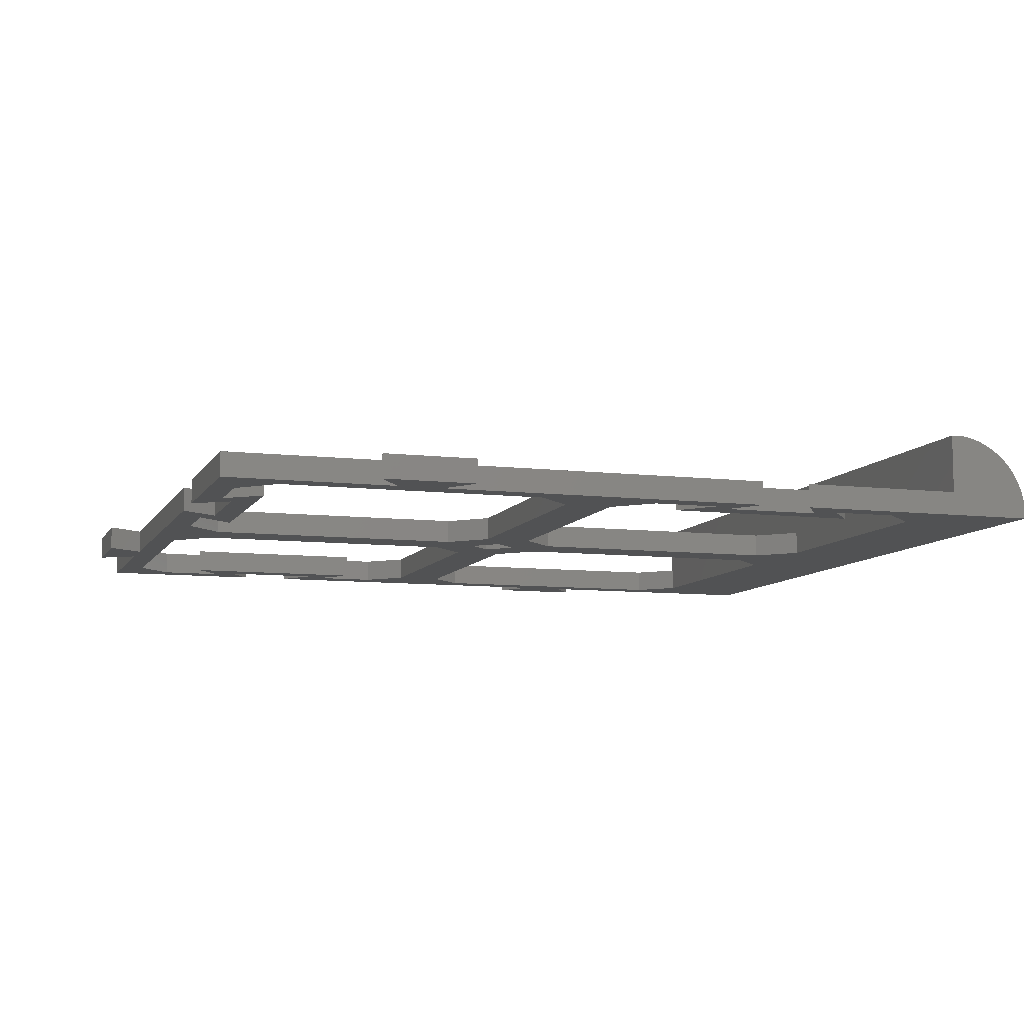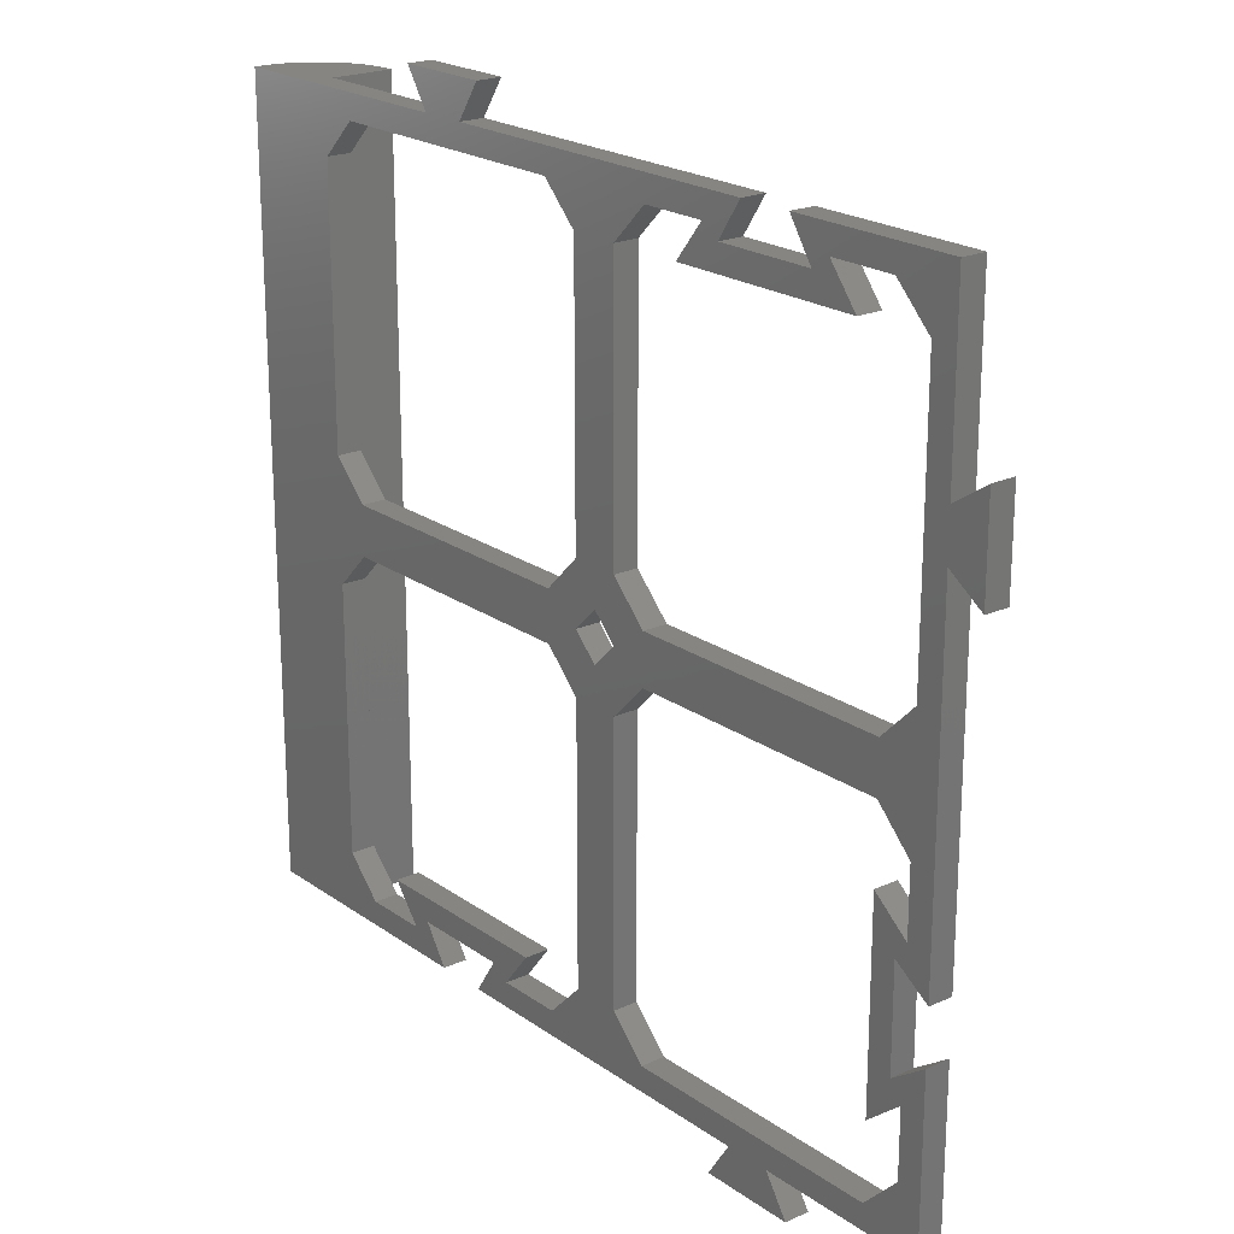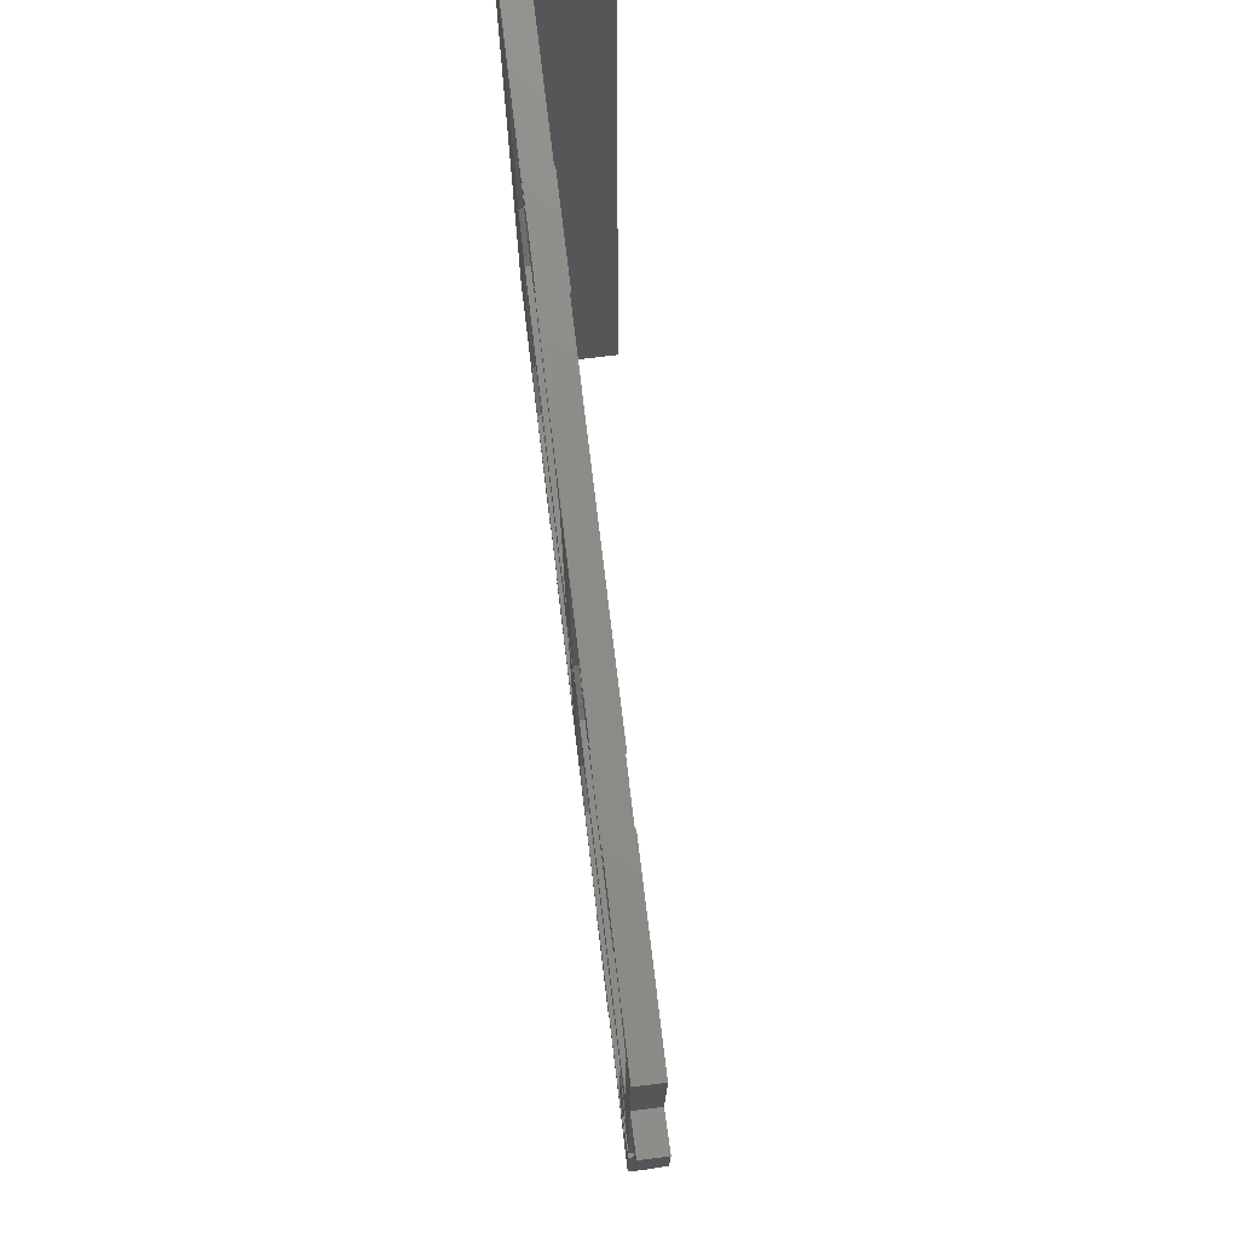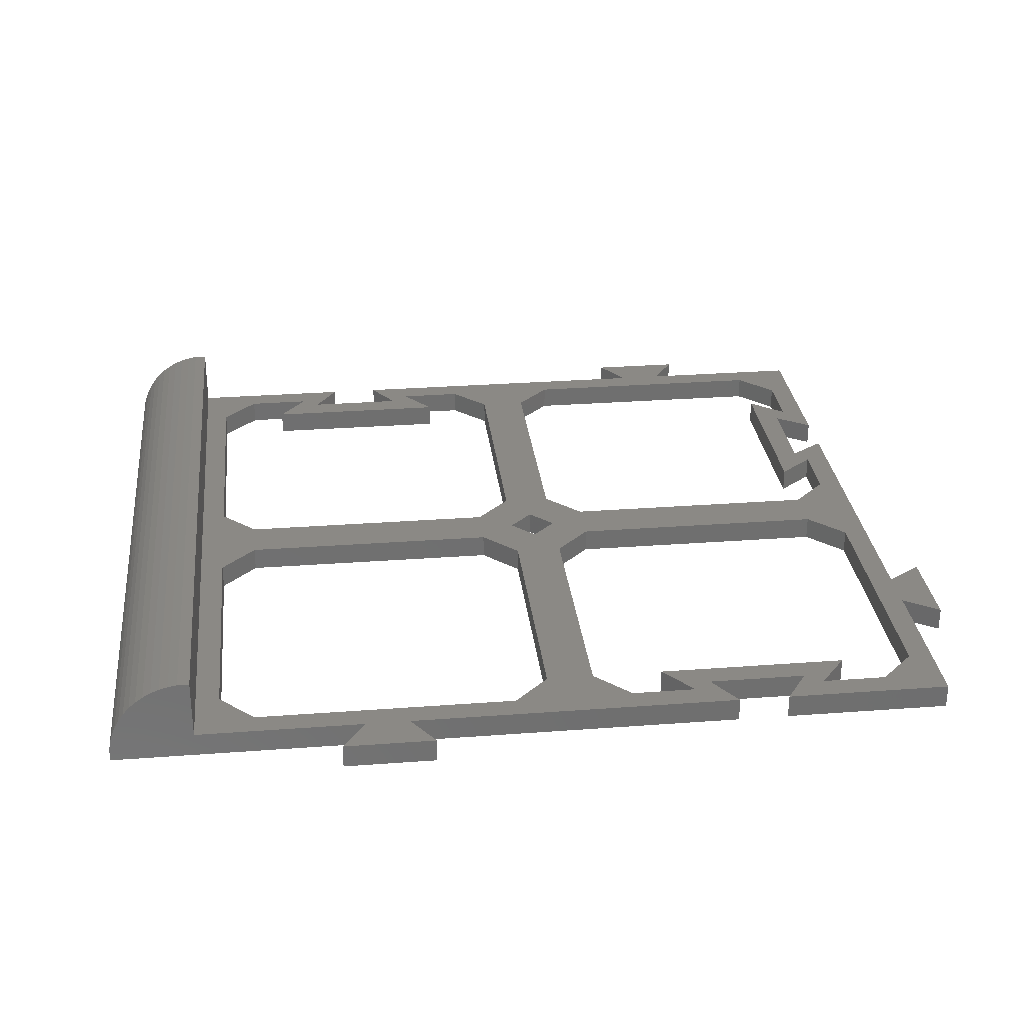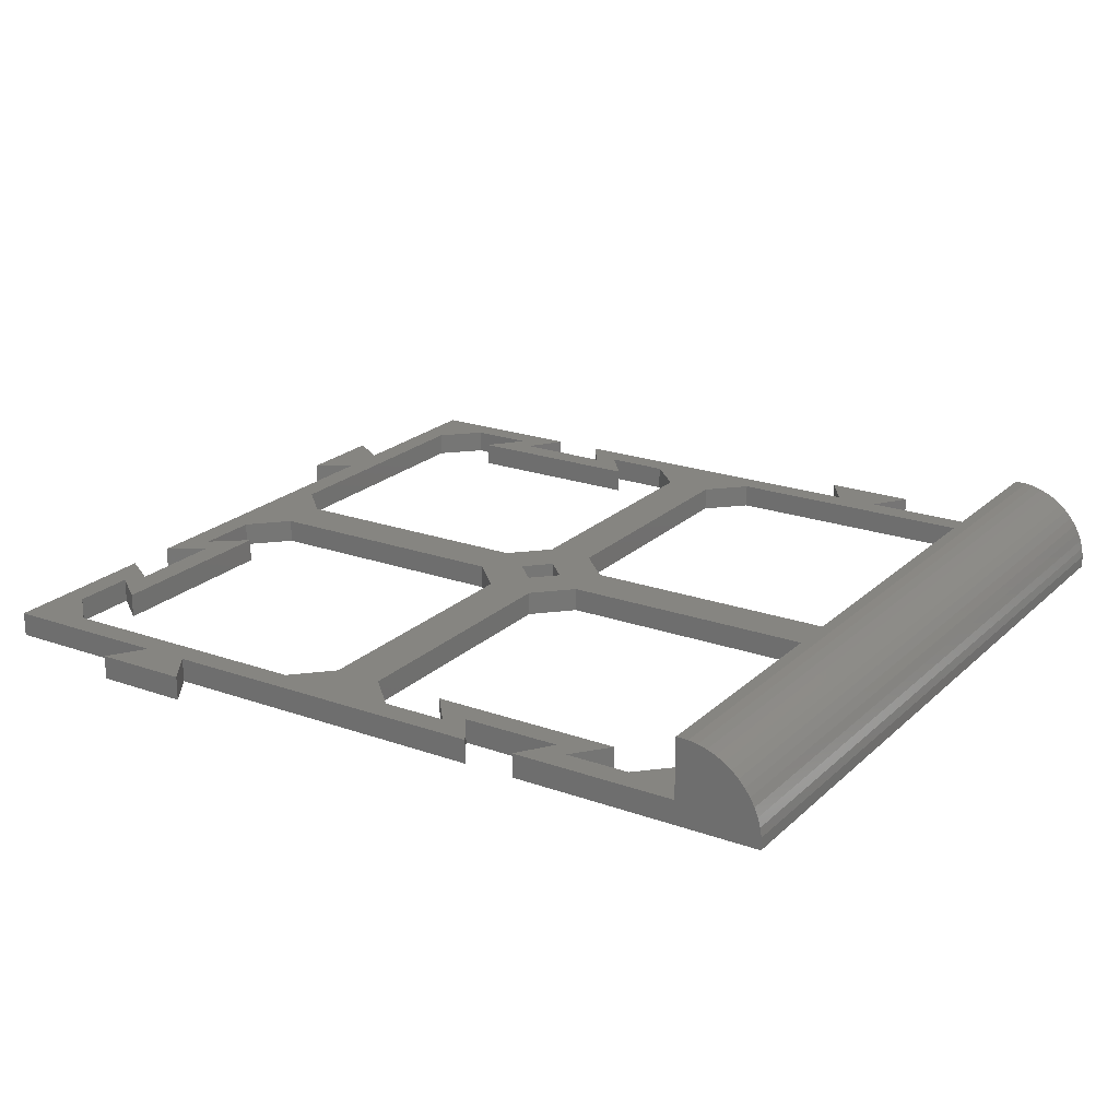
<metadata>
{"format":"stl","ext":"stl","renderer":"f3d","projection":"perspective","resolution":1024,"background":"white","views":[{"elev":-8.7,"azim":-17.9,"up":"+Z"},{"elev":21.2,"azim":-128.9,"up":"+Y"},{"elev":75.4,"azim":-96.9,"up":"+Y"},{"elev":29.1,"azim":173.6,"up":"+Z"},{"elev":21.4,"azim":32.4,"up":"+Z"}]}
</metadata>
<code>
# stl→obj: 180 verts, 376 faces
v -18.85 -224.4 3.175
v -22.03 -229.2 0
v -22.03 -229.2 3.175
v -18.85 -224.4 0
v -96.84 -197.2 3.175
v -101.6 -200.4 0
v -96.84 -197.2 0
v -101.6 -200.4 3.175
v -72.83 -127.6 3.175
v -69.65 -132.4 0
v -69.65 -132.4 3.175
v -72.83 -127.6 0
v -79.57 -127.6 0
v -82.75 -132.4 3.175
v -82.75 -132.4 0
v -79.57 -127.6 3.175
v -31.95 -224.4 0
v -28.77 -229.2 3.175
v -28.77 -229.2 0
v -31.95 -224.4 3.175
v -96.84 -210.3 0
v -96.84 -210.3 3.175
v -101.6 -207.2 3.175
v -101.6 -207.2 0
v -98.42 -194.9 0
v -98.42 -170.5 0
v -98.42 -186.3 0
v -93.66 -191.1 0
v -98.42 -212.7 0
v -101.6 -229.2 0
v -93.66 -216.5 0
v -101.6 -127.6 0
v -98.42 -135.5 0
v -101.6 -150 0
v -93.66 -130.8 0
v -101.6 -156 0
v -85.09 -130.8 0
v -88.9 -135.5 0
v -63.5 -135.5 0
v -67.31 -130.8 0
v -79.18 -229.2 0
v -70.05 -234 0
v -82.35 -234 0
v -73.22 -229.2 0
v -19.25 -122.8 0
v -28.38 -127.6 0
v -31.55 -122.8 0
v -22.42 -127.6 0
v -38.1 -221.3 0
v -34.29 -226 0
v -12.7 -221.3 0
v -16.51 -226 0
v -58.74 -130.8 0
v -42.86 -130.8 0
v -53.98 -135.5 0
v -47.62 -135.5 0
v -53.98 -178.4 0
v -50.8 -175.2 0
v -7.938 -130.8 0
v 11.11 -127.6 0
v -3.175 -135.5 0
v -3.175 -186.3 0
v -3.175 -221.3 0
v 11.11 -229.2 0
v -7.938 -226 0
v -47.62 -170.5 0
v -47.62 -178.4 0
v -42.86 -175.2 0
v -47.62 -186.3 0
v -42.86 -181.6 0
v -7.938 -175.2 0
v -7.938 -181.6 0
v -3.175 -170.5 0
v -93.66 -226 0
v -98.42 -221.3 0
v -58.74 -226 0
v -42.86 -226 0
v -53.98 -221.3 0
v -47.62 -221.3 0
v -50.8 -181.6 0
v -93.66 -175.2 0
v -93.66 -181.6 0
v -58.74 -175.2 0
v -58.74 -181.6 0
v -53.98 -170.5 0
v -53.98 -186.3 0
v -106.4 -159.1 0
v -106.4 -146.8 0
v 1.587 -229.2 11.11
v 0 -127.6 11.11
v 0 -229.2 11.11
v 1.587 -127.6 11.11
v 0 -229.2 3.175
v 0 -127.6 3.175
v 11.11 -229.2 1.587
v 11.11 -127.6 1.587
v 10.92 -229.2 2.785
v 10.92 -127.6 2.785
v 10.59 -229.2 3.952
v 10.59 -127.6 3.952
v 10.13 -229.2 5.075
v 10.13 -127.6 5.075
v 9.542 -229.2 6.138
v 9.542 -127.6 6.138
v 8.842 -229.2 7.129
v 8.842 -127.6 7.129
v 8.034 -229.2 8.034
v 8.034 -127.6 8.034
v 7.129 -127.6 8.842
v 7.129 -229.2 8.842
v 6.138 -127.6 9.542
v 6.138 -229.2 9.542
v 5.075 -127.6 10.13
v 5.075 -229.2 10.13
v 3.952 -127.6 10.59
v 3.952 -229.2 10.59
v 2.785 -127.6 10.92
v 2.785 -229.2 10.92
v -101.6 -156 3.175
v -28.38 -127.6 3.175
v -50.8 -175.2 3.175
v -47.62 -178.4 3.175
v -53.98 -178.4 3.175
v -50.8 -181.6 3.175
v -31.55 -122.8 3.175
v -19.25 -122.8 3.175
v -47.62 -170.5 3.175
v -47.62 -135.5 3.175
v -42.86 -175.2 3.175
v -7.938 -175.2 3.175
v -3.175 -170.5 3.175
v -3.175 -135.5 3.175
v -7.938 -130.8 3.175
v -42.86 -130.8 3.175
v -101.6 -127.6 3.175
v -106.4 -146.8 3.175
v -106.4 -159.1 3.175
v -58.74 -130.8 3.175
v -67.31 -130.8 3.175
v -63.5 -135.5 3.175
v -88.9 -135.5 3.175
v -85.09 -130.8 3.175
v -93.66 -130.8 3.175
v -98.42 -135.5 3.175
v -98.42 -170.5 3.175
v -93.66 -175.2 3.175
v -58.74 -175.2 3.175
v -53.98 -170.5 3.175
v -53.98 -135.5 3.175
v -101.6 -229.2 3.175
v -98.42 -194.9 3.175
v -98.42 -186.3 3.175
v -93.66 -191.1 3.175
v -93.66 -216.5 3.175
v -98.42 -212.7 3.175
v -98.42 -221.3 3.175
v -93.66 -226 3.175
v -58.74 -226 3.175
v -53.98 -221.3 3.175
v -53.98 -186.3 3.175
v -58.74 -181.6 3.175
v -93.66 -181.6 3.175
v -70.05 -234 3.175
v -82.35 -234 3.175
v -73.22 -229.2 3.175
v -42.86 -226 3.175
v -34.29 -226 3.175
v -38.1 -221.3 3.175
v -12.7 -221.3 3.175
v -16.51 -226 3.175
v -7.938 -226 3.175
v -3.175 -221.3 3.175
v -3.175 -186.3 3.175
v -7.938 -181.6 3.175
v -42.86 -181.6 3.175
v -47.62 -186.3 3.175
v -47.62 -221.3 3.175
v -22.42 -127.6 3.175
v -101.6 -150 3.175
v -79.18 -229.2 3.175
f 1 2 3
f 2 1 4
f 5 6 7
f 6 5 8
f 9 10 11
f 10 9 12
f 13 14 15
f 14 13 16
f 17 18 19
f 18 17 20
f 1 17 4
f 17 1 20
f 5 21 22
f 21 5 7
f 23 21 24
f 21 23 22
f 14 10 15
f 10 14 11
f 6 25 7
f 25 6 26
f 25 26 27
f 7 25 28
f 7 28 21
f 24 29 30
f 29 24 21
f 29 21 31
f 31 21 28
f 32 33 34
f 33 32 35
f 35 32 13
f 34 33 36
f 36 33 6
f 6 33 26
f 35 13 37
f 37 13 15
f 38 15 39
f 15 38 37
f 39 15 10
f 39 10 40
f 41 42 43
f 42 41 44
f 45 46 47
f 46 45 48
f 49 17 50
f 17 49 51
f 17 51 4
f 4 51 52
f 12 40 10
f 40 12 46
f 40 46 53
f 53 46 54
f 53 54 55
f 55 54 56
f 55 56 57
f 57 56 58
f 54 46 59
f 59 46 48
f 59 48 60
f 59 60 61
f 61 60 62
f 62 60 63
f 2 52 64
f 52 2 4
f 64 52 65
f 64 65 63
f 64 63 60
f 58 66 67
f 66 58 56
f 67 66 68
f 67 68 69
f 69 68 70
f 70 68 71
f 70 71 72
f 72 71 73
f 72 73 62
f 62 73 61
f 30 74 41
f 74 30 75
f 75 30 29
f 41 74 76
f 41 76 44
f 44 76 19
f 19 76 77
f 77 76 78
f 77 78 79
f 79 78 80
f 79 80 69
f 69 80 67
f 19 77 50
f 19 50 17
f 81 27 26
f 27 81 82
f 82 81 83
f 82 83 84
f 84 83 85
f 84 85 86
f 86 85 55
f 86 55 57
f 86 57 80
f 86 80 78
f 34 87 88
f 87 34 36
f 89 90 91
f 90 89 92
f 90 93 91
f 93 90 94
f 60 95 64
f 95 60 96
f 96 97 95
f 97 96 98
f 98 99 97
f 99 98 100
f 100 101 99
f 101 100 102
f 102 103 101
f 103 102 104
f 104 105 103
f 105 104 106
f 106 107 105
f 107 106 108
f 107 109 110
f 109 107 108
f 110 111 112
f 111 110 109
f 112 113 114
f 113 112 111
f 114 115 116
f 115 114 113
f 116 117 118
f 117 116 115
f 118 92 89
f 92 118 117
f 119 6 8
f 6 119 36
f 9 46 12
f 46 9 120
f 121 67 122
f 67 121 58
f 58 123 57
f 123 58 121
f 57 124 80
f 124 57 123
f 122 80 124
f 80 122 67
f 125 45 47
f 45 125 126
f 56 127 66
f 127 56 128
f 66 129 68
f 129 66 127
f 129 71 68
f 71 129 130
f 131 71 130
f 71 131 73
f 132 73 131
f 73 132 61
f 133 61 132
f 61 133 59
f 133 54 59
f 54 133 134
f 54 128 56
f 128 54 134
f 135 13 32
f 13 135 16
f 136 87 137
f 87 136 88
f 138 40 53
f 40 138 139
f 40 140 39
f 140 40 139
f 140 38 39
f 38 140 141
f 142 38 141
f 38 142 37
f 142 35 37
f 35 142 143
f 35 144 33
f 144 35 143
f 33 145 26
f 145 33 144
f 26 146 81
f 146 26 145
f 146 83 81
f 83 146 147
f 148 83 147
f 83 148 85
f 149 85 148
f 85 149 55
f 138 55 149
f 55 138 53
f 23 30 150
f 30 23 24
f 27 151 25
f 151 27 152
f 151 28 25
f 28 151 153
f 28 154 31
f 154 28 153
f 154 29 31
f 29 154 155
f 29 156 75
f 156 29 155
f 75 157 74
f 157 75 156
f 157 76 74
f 76 157 158
f 159 76 158
f 76 159 78
f 160 78 159
f 78 160 86
f 161 86 160
f 86 161 84
f 161 82 84
f 82 161 162
f 82 152 27
f 152 82 162
f 163 43 42
f 43 163 164
f 18 44 19
f 44 18 165
f 99 93 97
f 93 99 91
f 91 99 101
f 91 101 103
f 91 103 105
f 91 105 107
f 91 107 110
f 91 110 112
f 91 112 114
f 91 114 116
f 91 116 118
f 91 118 89
f 95 2 64
f 2 95 3
f 3 95 97
f 3 97 93
f 166 50 77
f 50 166 167
f 168 50 167
f 50 168 49
f 168 51 49
f 51 168 169
f 51 170 52
f 170 51 169
f 170 65 52
f 65 170 171
f 171 63 65
f 63 171 172
f 173 63 172
f 63 173 62
f 173 72 62
f 72 173 174
f 174 70 72
f 70 174 175
f 70 176 69
f 176 70 175
f 69 177 79
f 177 69 176
f 79 166 77
f 166 79 177
f 45 178 48
f 178 45 126
f 178 60 48
f 60 178 96
f 96 178 98
f 98 178 94
f 98 94 100
f 100 94 90
f 100 90 102
f 102 90 104
f 104 90 106
f 106 90 108
f 108 90 109
f 109 90 111
f 111 90 113
f 113 90 115
f 115 90 117
f 117 90 92
f 125 46 120
f 46 125 47
f 136 34 88
f 34 136 179
f 135 34 179
f 34 135 32
f 119 87 36
f 87 119 137
f 180 43 164
f 43 180 41
f 180 30 41
f 30 180 150
f 44 163 42
f 163 44 165
f 162 145 152
f 145 162 146
f 146 162 161
f 146 161 147
f 147 161 148
f 148 161 160
f 148 160 149
f 149 160 123
f 149 123 121
f 23 155 22
f 155 23 156
f 22 155 154
f 22 154 5
f 8 151 119
f 151 8 5
f 119 151 179
f 179 151 135
f 151 5 153
f 153 5 154
f 163 180 164
f 180 163 165
f 141 14 142
f 14 141 140
f 14 140 11
f 11 140 139
f 135 143 16
f 143 135 144
f 144 135 145
f 145 135 151
f 145 151 152
f 16 143 142
f 16 142 14
f 150 156 23
f 156 150 157
f 157 150 180
f 157 180 158
f 158 180 165
f 158 165 18
f 158 18 166
f 158 166 159
f 159 166 177
f 159 177 160
f 160 177 123
f 123 177 124
f 124 177 176
f 166 18 167
f 167 18 20
f 176 122 124
f 122 176 175
f 122 175 129
f 129 175 130
f 130 175 174
f 130 174 173
f 130 173 131
f 131 173 132
f 3 170 1
f 170 3 93
f 170 93 171
f 171 93 172
f 172 93 173
f 9 139 120
f 139 9 11
f 120 139 138
f 120 138 134
f 134 138 149
f 134 149 128
f 128 149 121
f 120 134 133
f 120 133 178
f 178 133 94
f 94 133 132
f 94 132 173
f 94 173 93
f 168 20 169
f 20 168 167
f 169 20 1
f 169 1 170
f 120 126 125
f 126 120 178
f 121 127 128
f 127 121 122
f 127 122 129
f 119 136 137
f 136 119 179

</code>
